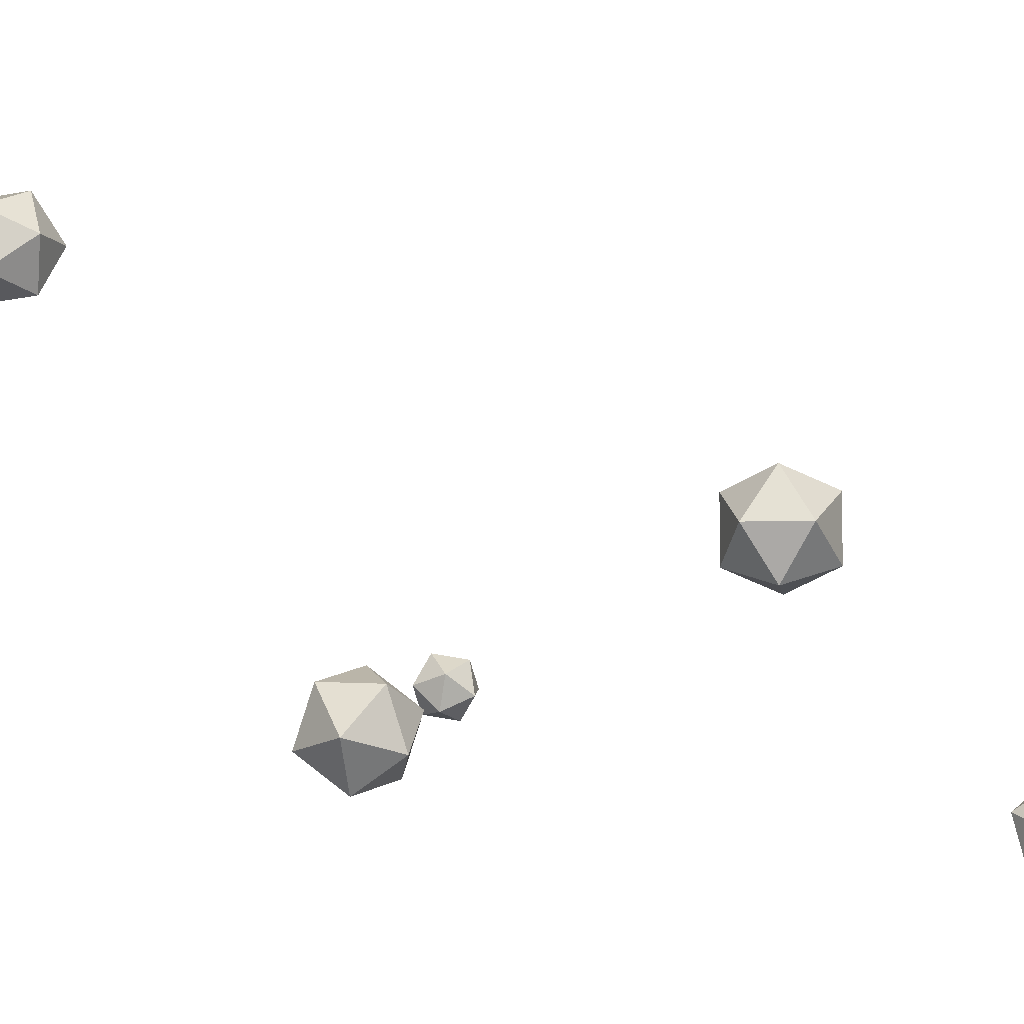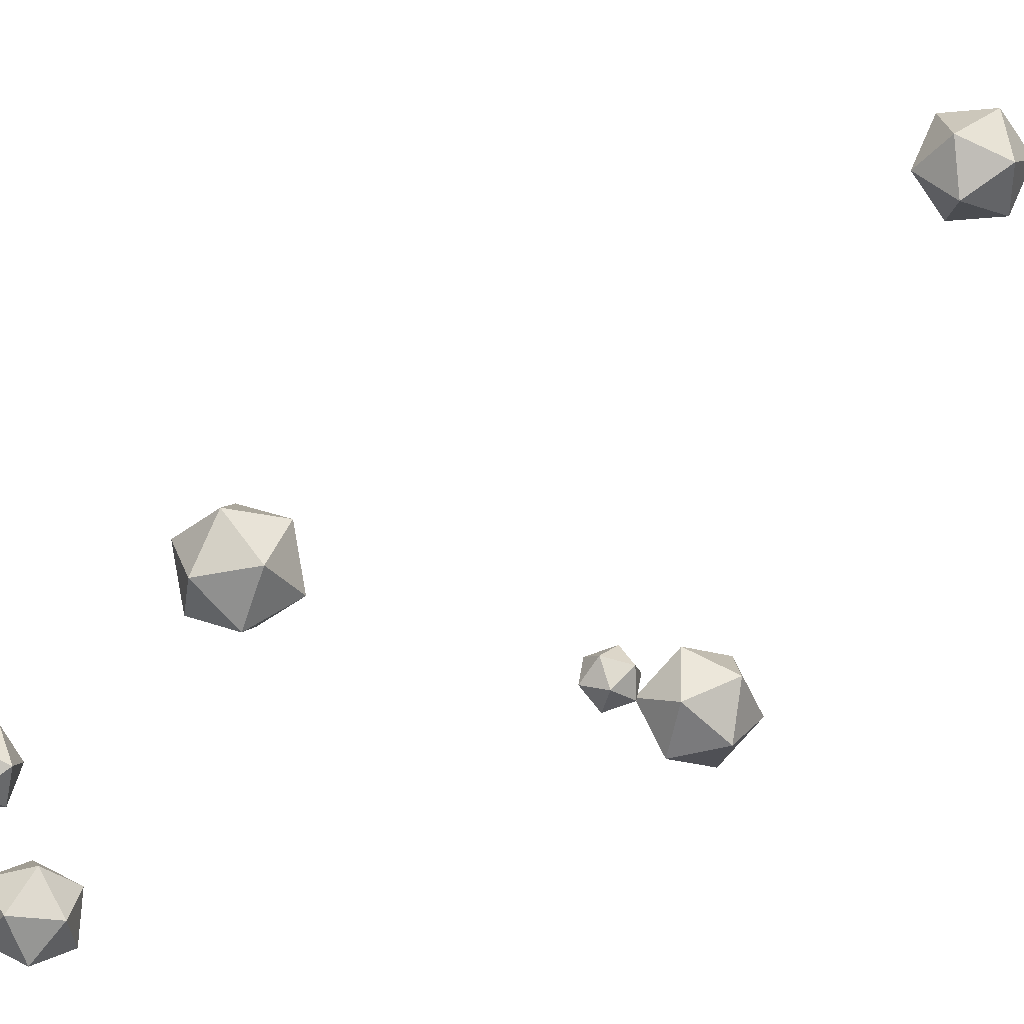
<metadata>
{"format":"obj","ext":"obj","renderer":"f3d","projection":"perspective","resolution":1024,"background":"white","views":[{"elev":67.3,"azim":-43.8,"up":"+Z"},{"elev":-73.0,"azim":146.1,"up":"+Z"}]}
</metadata>
<code>
o bush_0_Icosphere.081
v -41.34 18.83 6.71
v -39.29 18.47 8.535
v -41.79 17.41 9.042
v -43.68 19.21 8.121
v -42.35 21.38 7.045
v -39.63 20.92 7.301
v -40.37 18.63 11.08
v -43.09 19.09 10.82
v -43.43 21.54 9.585
v -40.93 22.6 9.079
v -39.04 20.8 10
v -41.38 21.19 11.41
f 1 2 3
f 2 1 6
f 1 3 4
f 1 4 5
f 1 5 6
f 2 6 11
f 3 2 7
f 4 3 8
f 5 4 9
f 6 5 10
f 2 11 7
f 3 7 8
f 4 8 9
f 5 9 10
f 6 10 11
f 7 11 12
f 8 7 12
f 9 8 12
f 10 9 12
f 11 10 12
o bush_1_Icosphere.085
v -41.36 -6.659 6.724
v -40.27 -7.449 7.555
v -41.77 -7.937 7.555
v -42.7 -6.659 7.555
v -41.77 -5.381 7.555
v -40.27 -5.869 7.555
v -40.94 -7.937 8.899
v -42.45 -7.449 8.899
v -42.45 -5.869 8.899
v -40.94 -5.381 8.899
v -40.02 -6.659 8.899
v -41.36 -6.659 9.729
f 13 14 15
f 14 13 18
f 13 15 16
f 13 16 17
f 13 17 18
f 14 18 23
f 15 14 19
f 16 15 20
f 17 16 21
f 18 17 22
f 14 23 19
f 15 19 20
f 16 20 21
f 17 21 22
f 18 22 23
f 19 23 24
f 20 19 24
f 21 20 24
f 22 21 24
f 23 22 24
o bush_2_Icosphere.086
v -27.28 -25.34 3.696
v -25.03 -25.97 4.865
v -25.03 -25.15 2.385
v -27.14 -26.13 1.214
v -28.46 -27.55 2.97
v -27.15 -27.45 5.226
v -23.51 -27.15 3.105
v -24.82 -27.25 0.8487
v -26.94 -28.73 1.21
v -26.94 -29.54 3.69
v -24.82 -28.57 4.861
v -24.69 -29.36 2.379
f 25 26 27
f 26 25 30
f 25 27 28
f 25 28 29
f 25 29 30
f 26 30 35
f 27 26 31
f 28 27 32
f 29 28 33
f 30 29 34
f 26 35 31
f 27 31 32
f 28 32 33
f 29 33 34
f 30 34 35
f 31 35 36
f 32 31 36
f 33 32 36
f 34 33 36
f 35 34 36
o bush_17_Icosphere.087
v -22.15 -21.83 2.985
v -20.37 -22.24 4.091
v -20.33 -20.82 2.506
v -21.6 -21.53 0.9454
v -22.42 -23.4 1.566
v -21.66 -23.84 3.51
v -18.72 -22.2 2.735
v -19.48 -21.76 0.7907
v -20.78 -23.35 0.2094
v -20.81 -24.78 1.794
v -19.55 -24.07 3.355
v -19 -23.77 1.315
f 37 38 39
f 38 37 42
f 37 39 40
f 37 40 41
f 37 41 42
f 38 42 47
f 39 38 43
f 40 39 44
f 41 40 45
f 42 41 46
f 38 47 43
f 39 43 44
f 40 44 45
f 41 45 46
f 42 46 47
f 43 47 48
f 44 43 48
f 45 44 48
f 46 45 48
f 47 46 48
o bush_3_Icosphere.088
v -23.57 -38.31 -0.7897
v -21.45 -39.86 0.8356
v -24.39 -40.81 0.8356
v -26.2 -38.31 0.8356
v -24.39 -35.81 0.8356
v -21.45 -36.77 0.8356
v -22.76 -40.81 3.465
v -25.7 -39.86 3.465
v -25.7 -36.77 3.465
v -22.76 -35.81 3.465
v -20.94 -38.31 3.465
v -23.57 -38.31 5.091
f 49 50 51
f 50 49 54
f 49 51 52
f 49 52 53
f 49 53 54
f 50 54 59
f 51 50 55
f 52 51 56
f 53 52 57
f 54 53 58
f 50 59 55
f 51 55 56
f 52 56 57
f 53 57 58
f 54 58 59
f 55 59 60
f 56 55 60
f 57 56 60
f 58 57 60
f 59 58 60
o bush_4_Icosphere.089
v -44.23 -37.38 8.052
v -43.53 -40.34 6.551
v -42.77 -39.88 9.823
v -41.72 -36.68 10.21
v -41.82 -35.16 7.184
v -42.94 -37.42 4.919
v -40.58 -41.46 7.785
v -39.46 -39.2 10.05
v -38.87 -36.28 8.418
v -39.63 -36.75 5.145
v -40.68 -39.95 4.754
v -38.17 -39.24 6.916
f 61 62 63
f 62 61 66
f 61 63 64
f 61 64 65
f 61 65 66
f 62 66 71
f 63 62 67
f 64 63 68
f 65 64 69
f 66 65 70
f 62 71 67
f 63 67 68
f 64 68 69
f 65 69 70
f 66 70 71
f 67 71 72
f 68 67 72
f 69 68 72
f 70 69 72
f 71 70 72
o bush_5_Icosphere.090
v -43.58 -57.97 5.484
v -42.13 -59.02 6.59
v -44.13 -59.67 6.59
v -45.36 -57.97 6.59
v -44.13 -56.27 6.59
v -42.13 -56.92 6.59
v -43.02 -59.67 8.379
v -45.02 -59.02 8.379
v -45.02 -56.92 8.379
v -43.02 -56.27 8.379
v -41.79 -57.97 8.379
v -43.58 -57.97 9.484
f 73 74 75
f 74 73 78
f 73 75 76
f 73 76 77
f 73 77 78
f 74 78 83
f 75 74 79
f 76 75 80
f 77 76 81
f 78 77 82
f 74 83 79
f 75 79 80
f 76 80 81
f 77 81 82
f 78 82 83
f 79 83 84
f 80 79 84
f 81 80 84
f 82 81 84
f 83 82 84
o bush_6_Icosphere.091
v -40.65 -52.79 7.586
v -39.71 -55.31 6.349
v -39.51 -54.93 9.281
v -38.79 -52.1 9.793
v -38.55 -50.73 7.176
v -39.12 -52.72 5.048
v -37.27 -56.19 7.792
v -36.7 -54.2 9.92
v -36.11 -51.61 8.619
v -36.32 -51.99 5.687
v -37.03 -54.82 5.176
v -35.18 -54.13 7.383
f 85 86 87
f 86 85 90
f 85 87 88
f 85 88 89
f 85 89 90
f 86 90 95
f 87 86 91
f 88 87 92
f 89 88 93
f 90 89 94
f 86 95 91
f 87 91 92
f 88 92 93
f 89 93 94
f 90 94 95
f 91 95 96
f 92 91 96
f 93 92 96
f 94 93 96
f 95 94 96
o bush_7_Icosphere.092
v -30.25 -52.39 4.615
v -31.18 -54.11 4.228
v -29.28 -54.12 4.827
v -28.36 -52.56 3.992
v -29.7 -51.58 2.877
v -31.44 -52.54 3.023
v -29.87 -55.34 3.365
v -28.13 -54.38 3.22
v -28.39 -52.81 2.015
v -30.29 -52.8 1.416
v -31.21 -54.36 2.251
v -29.32 -54.53 1.628
f 97 98 99
f 98 97 102
f 97 99 100
f 97 100 101
f 97 101 102
f 98 102 107
f 99 98 103
f 100 99 104
f 101 100 105
f 102 101 106
f 98 107 103
f 99 103 104
f 100 104 105
f 101 105 106
f 102 106 107
f 103 107 108
f 104 103 108
f 105 104 108
f 106 105 108
f 107 106 108
o bush_8_Icosphere.093
v -23.25 -51.27 3.145
v -24.24 -48.66 4.423
v -24.43 -49.05 1.379
v -25.16 -51.99 0.8419
v -25.42 -53.41 3.554
v -24.85 -51.35 5.768
v -26.76 -47.75 2.91
v -27.33 -49.81 0.6969
v -27.94 -52.51 2.041
v -27.75 -52.11 5.086
v -27.02 -49.18 5.623
v -28.93 -49.89 3.32
f 109 111 110
f 110 114 109
f 109 112 111
f 109 113 112
f 109 114 113
f 110 119 114
f 111 115 110
f 112 116 111
f 113 117 112
f 114 118 113
f 110 115 119
f 111 116 115
f 112 117 116
f 113 118 117
f 114 119 118
f 115 120 119
f 116 120 115
f 117 120 116
f 118 120 117
f 119 120 118
o bush_9_Icosphere.094
v -24.44 -57.68 4.163
v -25.83 -59.46 4.358
v -23.61 -59.78 4.07
v -22.85 -58.2 2.643
v -24.6 -56.9 2.05
v -26.44 -57.68 3.109
v -25.09 -61.07 2.958
v -23.26 -60.3 1.899
v -23.87 -58.52 0.6505
v -26.08 -58.19 0.9385
v -26.84 -59.77 2.365
v -25.25 -60.29 0.8453
f 121 122 123
f 122 121 126
f 121 123 124
f 121 124 125
f 121 125 126
f 122 126 131
f 123 122 127
f 124 123 128
f 125 124 129
f 126 125 130
f 122 131 127
f 123 127 128
f 124 128 129
f 125 129 130
f 126 130 131
f 127 131 132
f 128 127 132
f 129 128 132
f 130 129 132
f 131 130 132
o bush_10_Icosphere.095
v -26.17 -11.23 0.3054
v -24.11 -12.56 2.348
v -26.97 -11.6 3.368
v -27.72 -8.904 1.835
v -25.31 -8.195 -0.132
v -23.08 -10.45 0.1847
v -24.38 -11.04 5.14
v -26.61 -8.786 4.824
v -25.58 -6.683 2.66
v -22.72 -7.64 1.64
v -21.98 -10.33 3.173
v -23.52 -8.005 4.703
f 133 134 135
f 134 133 138
f 133 135 136
f 133 136 137
f 133 137 138
f 134 138 143
f 135 134 139
f 136 135 140
f 137 136 141
f 138 137 142
f 134 143 139
f 135 139 140
f 136 140 141
f 137 141 142
f 138 142 143
f 139 143 144
f 140 139 144
f 141 140 144
f 142 141 144
f 143 142 144
o bush_11_Icosphere.096
v -45.65 -3.59 10.81
v -45.84 -3.336 7.851
v -47.99 -4.721 9.365
v -46.72 -6.255 11.57
v -43.78 -5.819 11.42
v -43.24 -4.015 9.12
v -47.03 -5.844 6.789
v -47.57 -7.649 9.086
v -44.97 -8.328 10.35
v -42.82 -6.943 8.841
v -44.09 -5.408 6.637
v -45.16 -8.074 7.4
f 145 146 147
f 146 145 150
f 145 147 148
f 145 148 149
f 145 149 150
f 146 150 155
f 147 146 151
f 148 147 152
f 149 148 153
f 150 149 154
f 146 155 151
f 147 151 152
f 148 152 153
f 149 153 154
f 150 154 155
f 151 155 156
f 152 151 156
f 153 152 156
f 154 153 156
f 155 154 156
o bush_12_Icosphere.097
v -45.41 41.08 7.287
v -44.09 40.12 8.291
v -45.91 39.53 8.291
v -47.03 41.08 8.291
v -45.91 42.62 8.291
v -44.09 42.03 8.291
v -44.9 39.53 9.915
v -46.72 40.12 9.915
v -46.72 42.03 9.915
v -44.9 42.62 9.915
v -43.78 41.08 9.915
v -45.41 41.08 10.92
f 157 158 159
f 158 157 162
f 157 159 160
f 157 160 161
f 157 161 162
f 158 162 167
f 159 158 163
f 160 159 164
f 161 160 165
f 162 161 166
f 158 167 163
f 159 163 164
f 160 164 165
f 161 165 166
f 162 166 167
f 163 167 168
f 164 163 168
f 165 164 168
f 166 165 168
f 167 166 168
o bush_13_Icosphere.098
v -36.18 46.31 6.766
v -34.49 45.08 8.058
v -36.82 44.32 8.058
v -38.27 46.31 8.058
v -36.82 48.3 8.058
v -34.49 47.54 8.058
v -35.53 44.32 10.15
v -37.87 45.08 10.15
v -37.87 47.54 10.15
v -35.53 48.3 10.15
v -34.09 46.31 10.15
v -36.18 46.31 11.44
f 169 170 171
f 170 169 174
f 169 171 172
f 169 172 173
f 169 173 174
f 170 174 179
f 171 170 175
f 172 171 176
f 173 172 177
f 174 173 178
f 170 179 175
f 171 175 176
f 172 176 177
f 173 177 178
f 174 178 179
f 175 179 180
f 176 175 180
f 177 176 180
f 178 177 180
f 179 178 180
o bush_14_Icosphere.099
v -40.01 53.49 11.18
v -38.82 55.13 9.418
v -40.82 56.03 10.96
v -42.62 54.07 11.22
v -41.74 51.95 9.839
v -39.39 52.6 8.728
v -40.71 56.71 8.367
v -43.06 56.06 9.478
v -43.62 53.54 8.788
v -41.63 52.63 7.251
v -39.82 54.59 6.99
v -42.44 55.17 7.027
f 181 182 183
f 182 181 186
f 181 183 184
f 181 184 185
f 181 185 186
f 182 186 191
f 183 182 187
f 184 183 188
f 185 184 189
f 186 185 190
f 182 191 187
f 183 187 188
f 184 188 189
f 185 189 190
f 186 190 191
f 187 191 192
f 188 187 192
f 189 188 192
f 190 189 192
f 191 190 192
o bush_15_Icosphere.100
v -39.65 48.99 11.23
v -38.62 48.75 8.112
v -41.36 50.43 8.817
v -42.94 48.84 11.23
v -41.17 46.17 12.02
v -38.5 46.12 10.09
v -41.28 48.45 6.184
v -43.95 48.51 8.113
v -43.83 45.88 10.09
v -41.09 44.2 9.389
v -39.51 45.79 6.973
v -42.8 45.64 6.974
f 193 194 195
f 194 193 198
f 193 195 196
f 193 196 197
f 193 197 198
f 194 198 203
f 195 194 199
f 196 195 200
f 197 196 201
f 198 197 202
f 194 203 199
f 195 199 200
f 196 200 201
f 197 201 202
f 198 202 203
f 199 203 204
f 200 199 204
f 201 200 204
f 202 201 204
f 203 202 204
o bush_16_Icosphere.101
v -22.95 46.94 9.048
v -22.1 47.94 7.407
v -23.71 48.8 8.439
v -25.03 47.27 8.994
v -24.24 45.45 8.304
v -22.42 45.86 7.323
v -23.64 48.88 6.339
v -25.46 48.47 7.32
v -25.78 46.39 7.236
v -24.17 45.52 6.204
v -22.85 47.06 5.649
v -24.92 47.39 5.595
f 205 206 207
f 206 205 210
f 205 207 208
f 205 208 209
f 205 209 210
f 206 210 215
f 207 206 211
f 208 207 212
f 209 208 213
f 210 209 214
f 206 215 211
f 207 211 212
f 208 212 213
f 209 213 214
f 210 214 215
f 211 215 216
f 212 211 216
f 213 212 216
f 214 213 216
f 215 214 216

</code>
